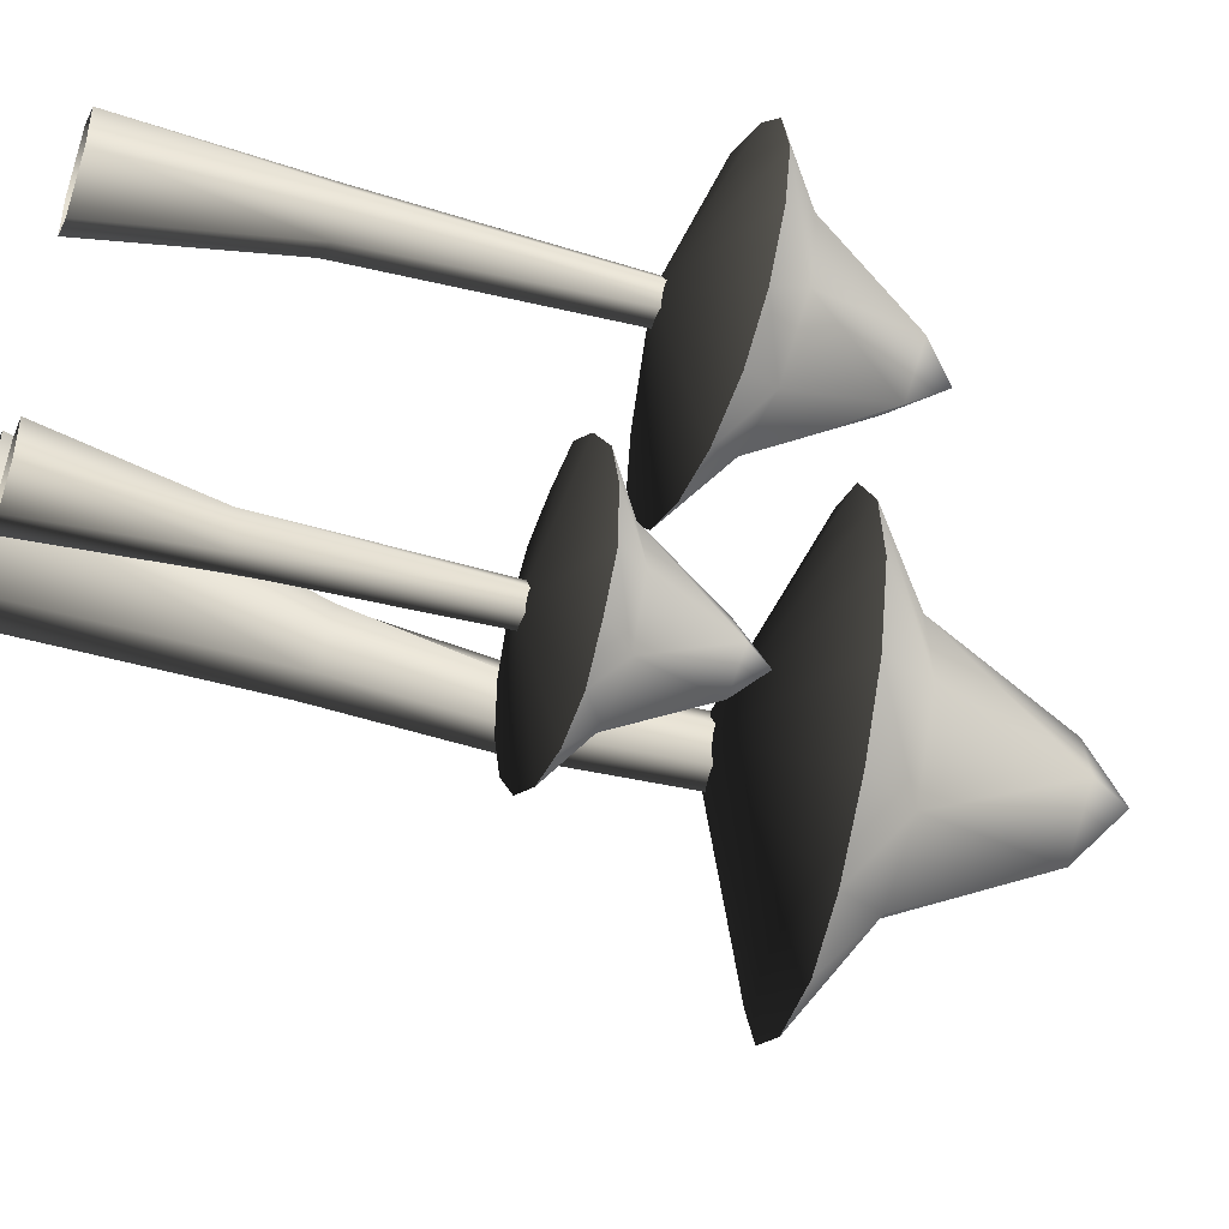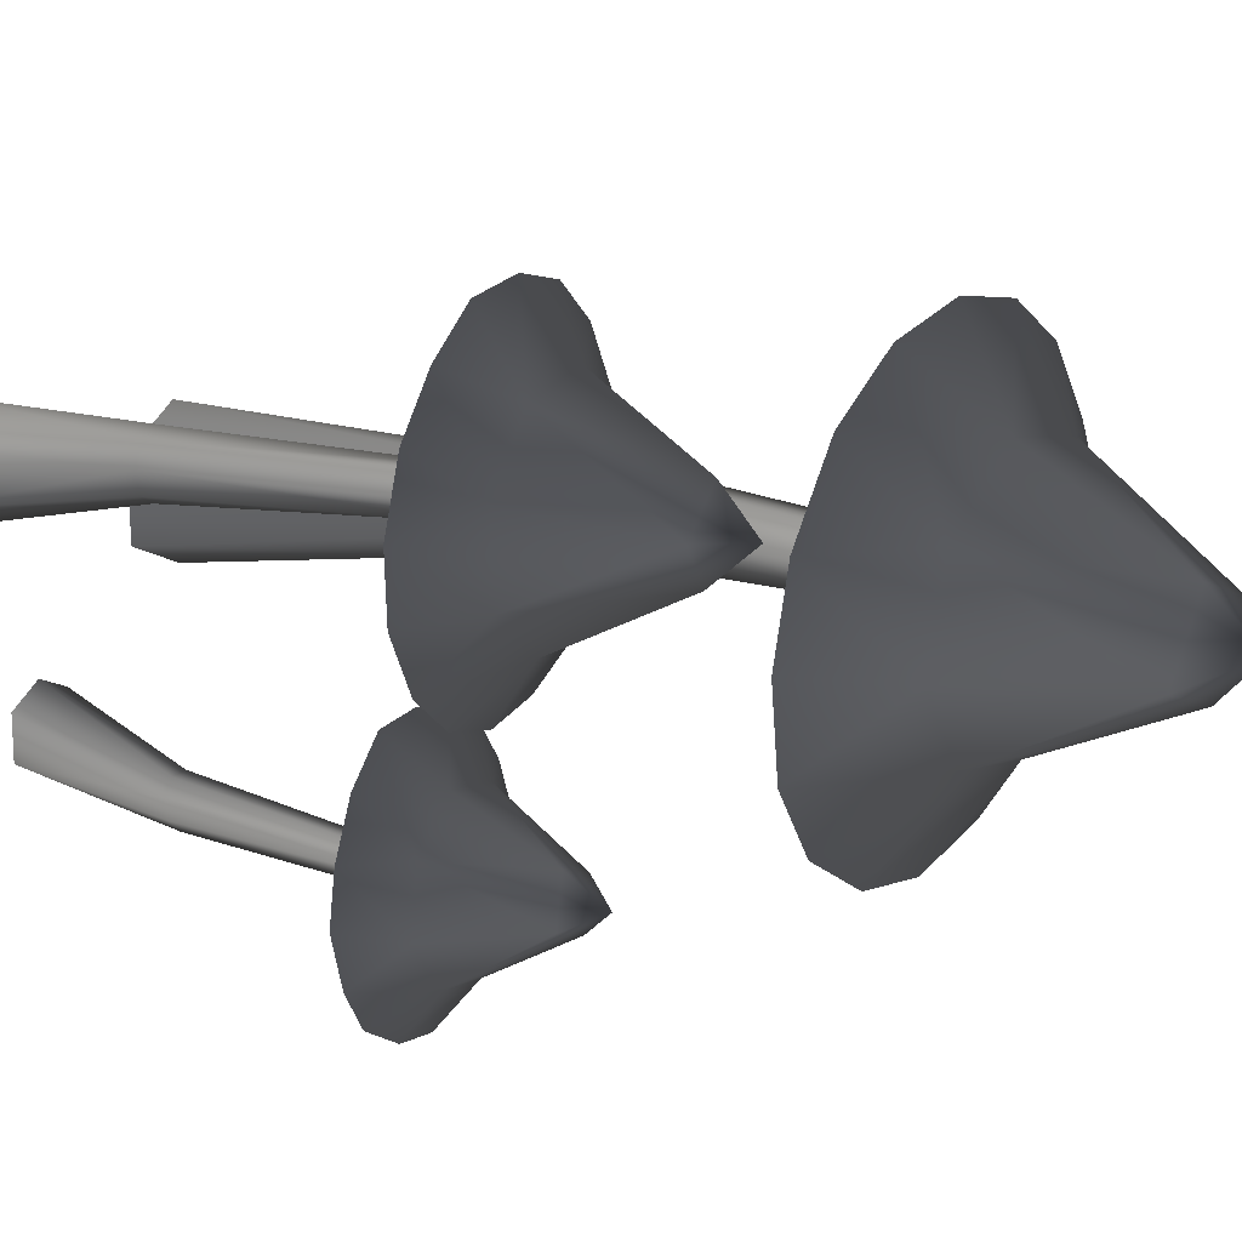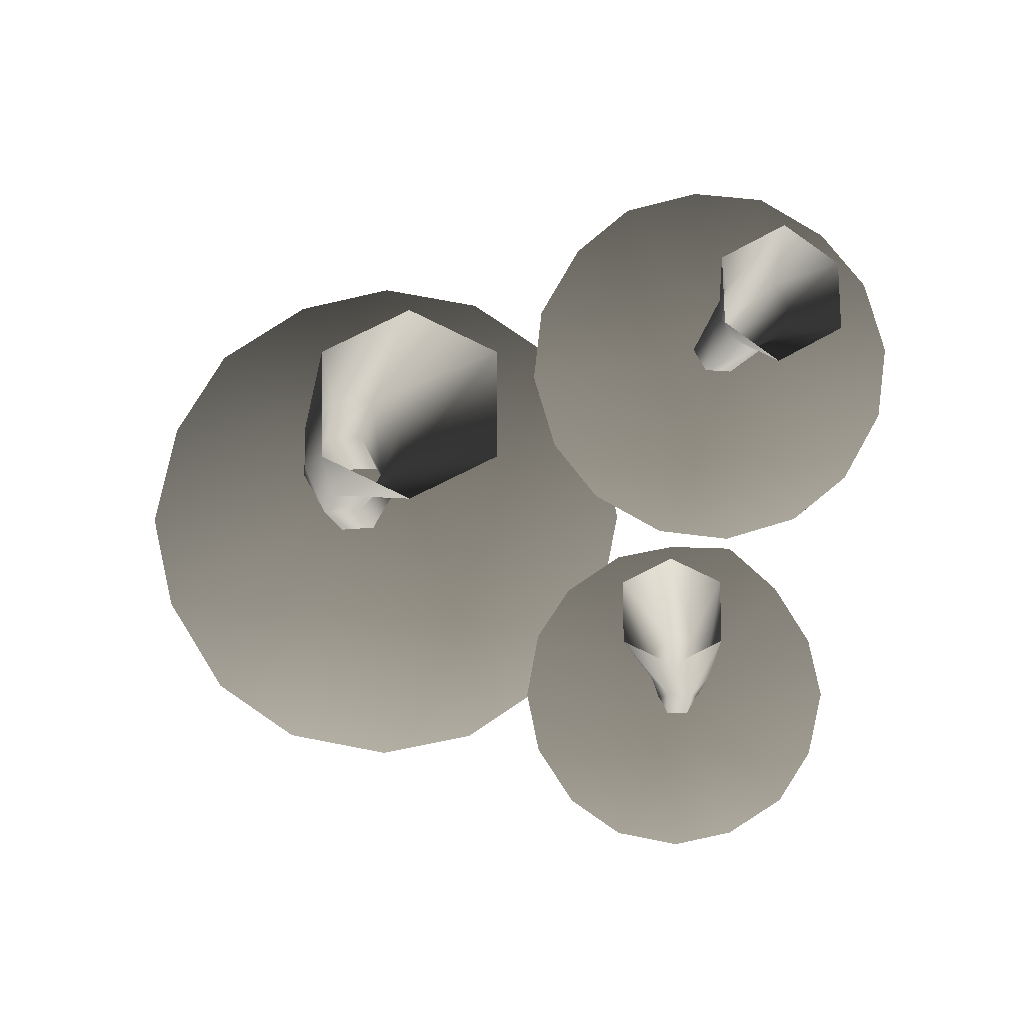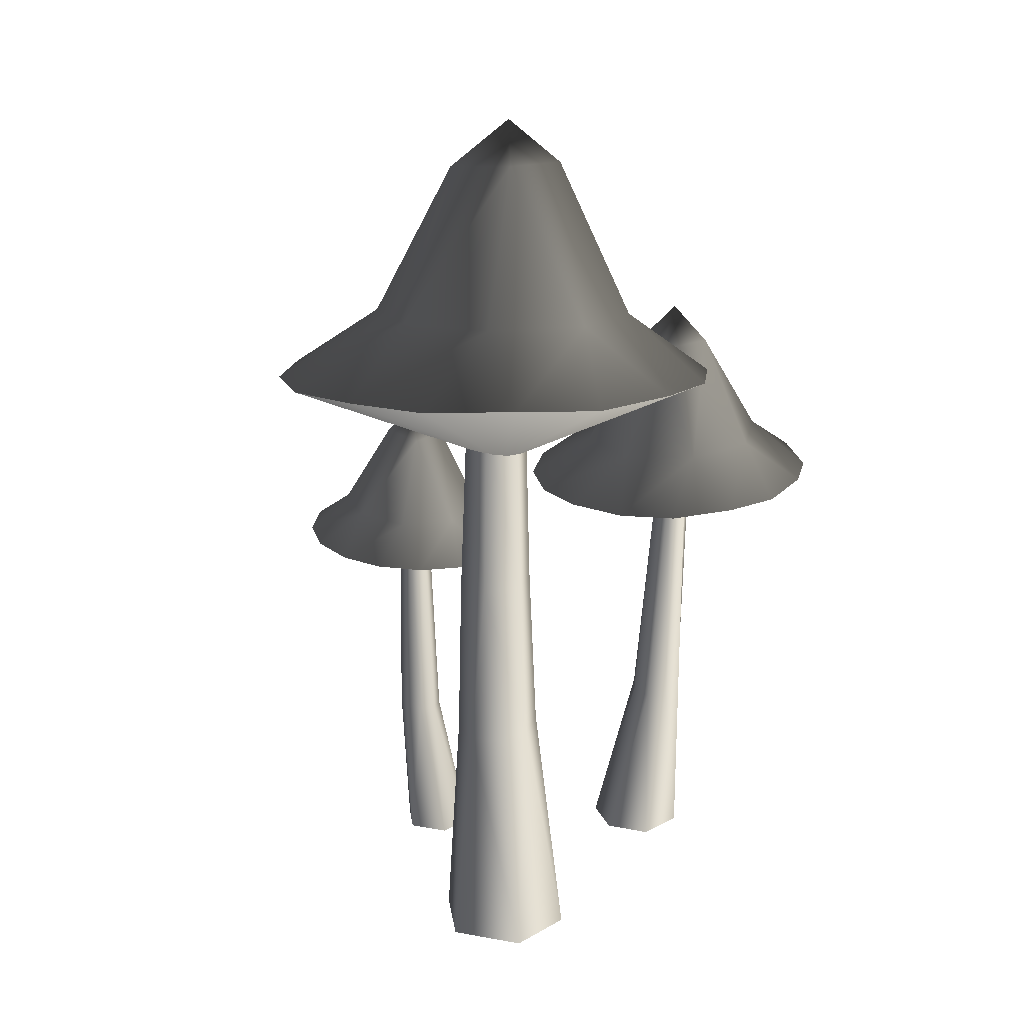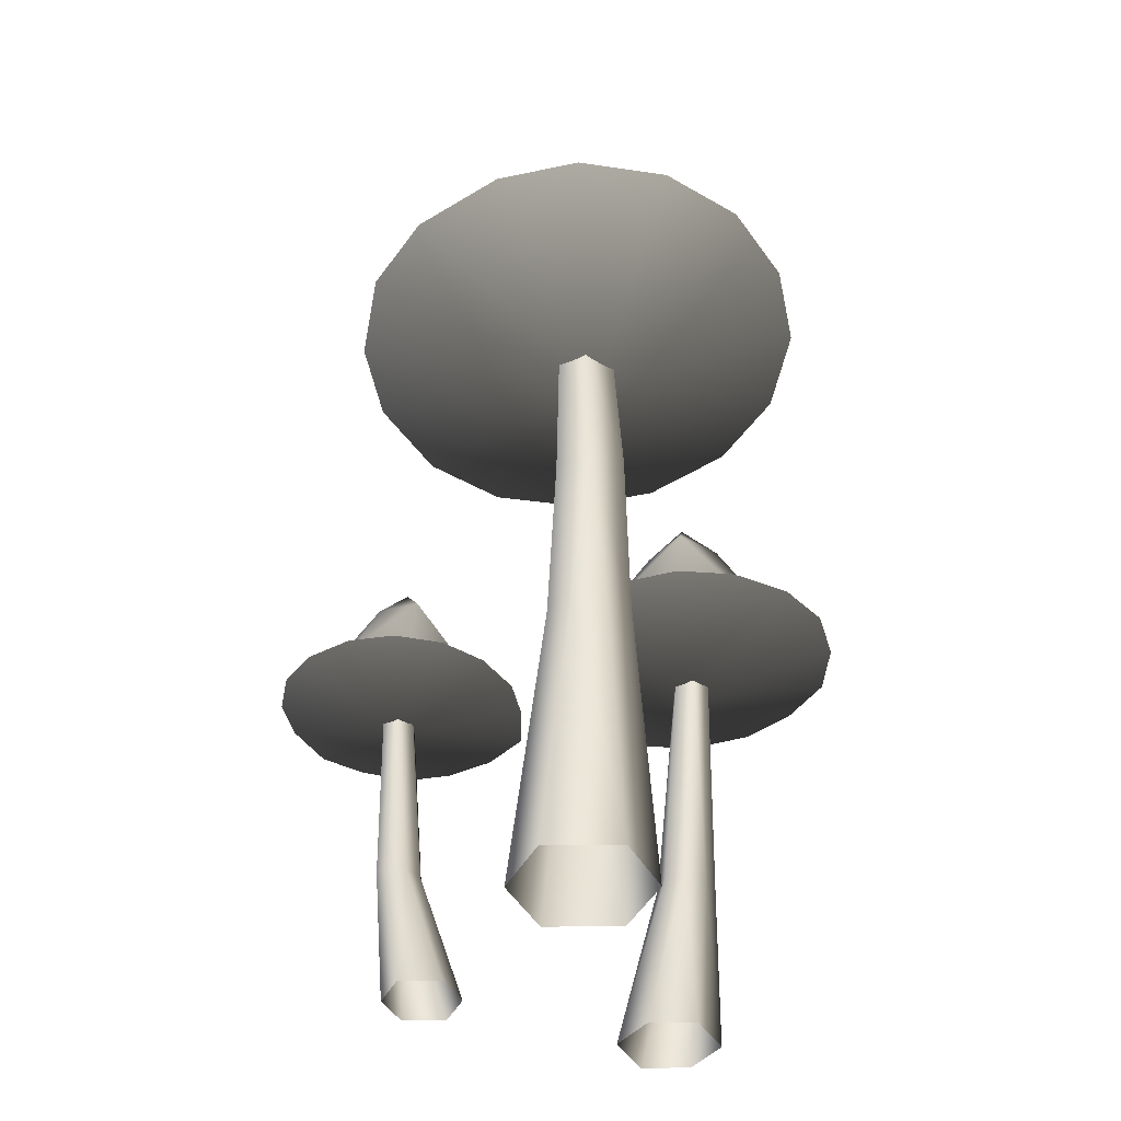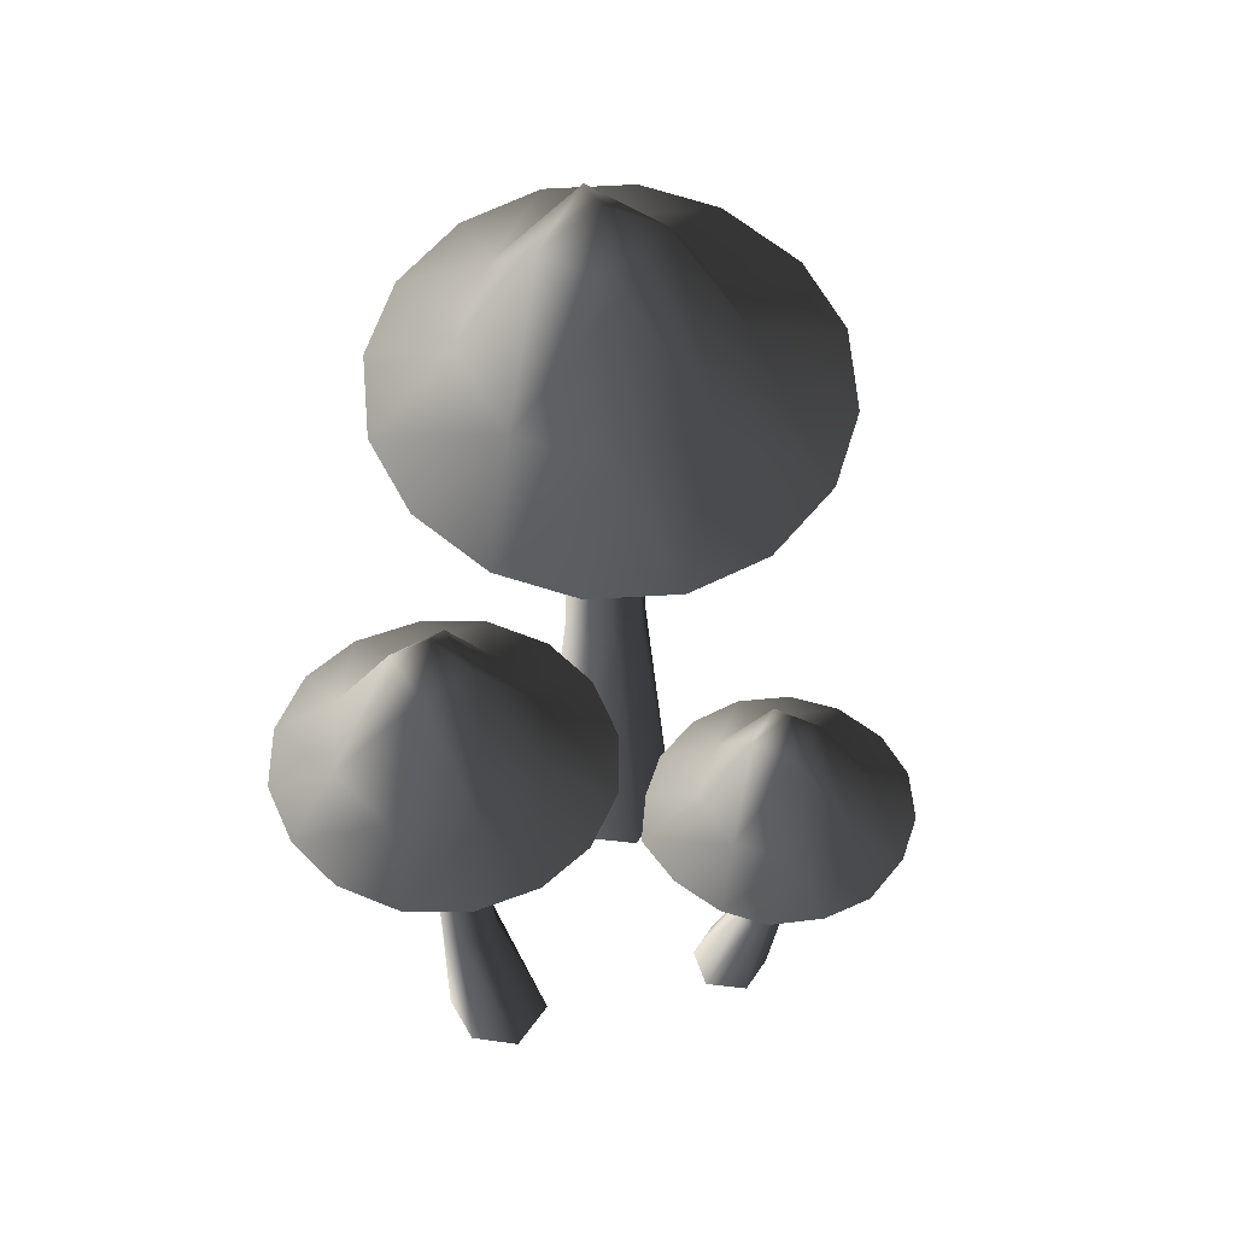
<metadata>
{"format":"obj","ext":"obj","renderer":"f3d","projection":"perspective","resolution":1024,"background":"white","views":[{"elev":-46.9,"azim":70.6,"up":"+Z"},{"elev":18.3,"azim":118.7,"up":"+Z"},{"elev":-7.2,"azim":-1.9,"up":"+Z"},{"elev":21.1,"azim":-72.0,"up":"+Y"},{"elev":-41.6,"azim":-89.8,"up":"+Y"},{"elev":55.1,"azim":96.4,"up":"+Y"}]}
</metadata>
<code>
v  -2.34 49.67 1.984
v  -5.574 47.65 3.168
v  -1.503 47.2 4.857
v  0.178 46.56 0.6441
v  -3.893 47.02 -1.045
v  -10.93 39.54 3.579
v  -7.664 39.33 8.241
v  -2.338 38.72 9.362
v  2.257 38.02 5.969
v  3.416 37.66 0.5073
v  0.1534 37.88 -4.154
v  -5.172 38.48 -5.276
v  -9.767 39.18 -1.883
v  -15.57 36.61 6.708
v  -13 36.26 10.72
v  0.7379 34.81 13.44
v  4.673 34.15 10.67
v  7.401 33.31 -3.291
v  4.725 33.43 -7.26
v  -9.045 35 -10.01
v  -12.92 35.5 -7.336
v  -8.691 36.06 13.45
v  -4.09 35.5 14.42
v  0.4557 33.88 -10.09
v  -4.078 34.45 -10.98
v  7.454 33.7 6.34
v  8.376 33.43 1.679
v  -15.69 36.16 -2.856
v  -16.68 36.39 1.72
v  -6.924 32.41 2.101
v  -7.977 22.41 2.301
v  -6.888 22.62 4.181
v  -6 32.38 3.649
v  -3.656 31.93 2.241
v  -4.366 32.14 3.72
v  -5.16 22.58 4.221
v  -4.14 22.36 2.383
v  -4.58 31.97 0.6924
v  -5.229 22.15 0.5036
v  -6.214 32.21 0.6227
v  -6.957 22.19 0.4638
v  -7.55 12.47 3.089
v  -6.265 -2.562 3.933
v  -6.28 12.69 4.417
v  -4.459 12.84 4.438
v  0.8984 -2.562 3.972
v  -3.144 12.85 3.14
v  -3.114 12.71 1.319
v  0.9228 -2.562 -0.3538
v  -4.383 12.49 -0.0079
v  -6.205 12.34 -0.0296
v  -6.241 -2.562 -0.3924
v  -7.52 12.33 1.268
v  -2.693 -2.562 5.698
v  -2.649 -2.562 -2.118
v  -5.475 29.97 2.674
v  9.996 27.33 -8.784
v  11.63 25.66 -9.431
v  9.363 25.65 -10.38
v  8.385 25.39 -8.05
v  10.65 25.41 -7.1
v  14.39 20.62 -9.893
v  12.43 20.7 -12.72
v  9.206 20.67 -13.41
v  6.394 20.54 -11.38
v  5.657 20.4 -8.094
v  7.61 20.32 -5.271
v  10.84 20.35 -4.575
v  13.65 20.48 -6.604
v  16.51 18.73 -11.57
v  15.07 18.69 -13.84
v  7.332 18.68 -15.4
v  5.09 18.55 -13.87
v  3.471 18.23 -6.044
v  4.958 18.14 -3.808
v  12.72 18.22 -1.763
v  14.92 18.27 -3.706
v  12.67 18.83 -15.38
v  10.07 18.78 -15.94
v  7.356 18.15 -2.208
v  9.915 18.2 -1.695
v  3.497 18.45 -11.45
v  2.951 18.36 -8.835
v  16.52 18.48 -6.209
v  17.1 18.54 -8.773
v  11.08 18.14 -8.892
v  10.36 5.88 -8.822
v  9.651 6.002 -9.552
v  10.58 18.2 -9.754
v  9.252 18.15 -8.981
v  9.663 18.21 -9.798
v  8.637 6.015 -9.563
v  7.909 5.912 -8.85
v  9.756 18.09 -8.119
v  7.898 5.755 -7.849
v  8.609 5.633 -7.119
v  10.67 18.09 -8.075
v  9.623 5.62 -7.108
v  10.35 5.723 -7.821
v  10.04 -2.562 -7.883
v  6.063 -2.562 -7.928
v  6.035 -2.562 -5.529
v  10.01 -2.562 -5.484
v  8.061 -2.562 -8.873
v  8.01 -2.562 -4.538
v  10.09 16.92 -9.066
v  12.64 35.1 8.452
v  12.42 33.05 10.6
v  14.74 33.03 8.666
v  12.75 32.72 6.275
v  10.43 32.74 8.213
v  11.16 26.68 13.86
v  15.47 26.78 13.31
v  18.13 26.75 10.1
v  17.49 26.58 5.759
v  14.22 26.4 3.017
v  9.919 26.3 3.565
v  7.259 26.34 6.781
v  7.899 26.5 11.12
v  11.81 24.36 17.24
v  15.2 24.31 16.94
v  21.47 24.3 9.157
v  21.05 24.13 5.741
v  13.2 23.73 -0.6393
v  9.823 23.62 -0.2718
v  3.51 23.71 7.526
v  3.898 23.78 10.87
v  18.33 24.48 15.14
v  20.47 24.42 12.54
v  6.627 23.62 1.491
v  4.558 23.69 4.067
v  19.26 24.01 2.539
v  16.64 23.89 0.404
v  5.778 24.04 14.12
v  8.32 24.12 16.27
v  12.12 22.96 9.614
v  12.61 7.755 9.453
v  13.81 7.928 9.101
v  13.35 23.03 9.552
v  13.25 22.97 7.662
v  13.91 23.04 8.576
v  14.4 8.018 8.003
v  14.03 7.97 6.797
v  12.03 22.9 7.725
v  12.94 7.816 6.205
v  11.74 7.642 6.558
v  11.46 22.89 8.7
v  11.16 7.553 7.656
v  11.52 7.601 8.862
v  12.82 -2.562 9.382
v  15.12 -2.562 5.065
v  12.52 -2.562 3.674
v  10.22 -2.562 7.991
v  15.02 -2.562 7.785
v  10.31 -2.562 5.271
v  13.04 21.46 8.709
o Mushroom5
g Mushroom5
f 1 2 3
f 1 4 5
f 1 3 4
f 1 5 2
f 2 6 7
f 3 8 9
f 4 10 11
f 5 12 13
f 3 7 8
f 5 11 12
f 4 9 10
f 2 13 6
f 7 6 14 15
f 9 8 16 17
f 11 10 18 19
f 13 12 20 21
f 8 7 22 23
f 12 11 24 25
f 10 9 26 27
f 6 13 28 29
f 6 29 14
f 8 23 16
f 10 27 18
f 12 25 20
f 7 15 22
f 11 19 24
f 9 17 26
f 13 21 28
f 3 2 7
f 5 4 11
f 4 3 9
f 2 5 13
f 30 31 32 33
f 34 35 36 37
f 38 34 37 39
f 40 41 31 30
f 35 33 32 36
f 38 39 41 40
f 42 43 44
f 45 46 47
f 48 49 50
f 51 52 53
f 44 54 45
f 50 55 51
f 46 49 48 47
f 53 52 43 42
f 45 54 46
f 43 54 44
f 51 55 52
f 49 55 50
f 15 14 56
f 17 16 56
f 19 18 56
f 21 20 56
f 23 22 56
f 25 24 56
f 27 26 56
f 29 28 56
f 14 29 56
f 16 23 56
f 20 25 56
f 18 27 56
f 22 15 56
f 24 19 56
f 26 17 56
f 28 21 56
f 57 58 59
f 57 60 61
f 57 59 60
f 57 61 58
f 58 62 63
f 59 64 65
f 60 66 67
f 61 68 69
f 59 63 64
f 61 67 68
f 60 65 66
f 58 69 62
f 63 62 70 71
f 65 64 72 73
f 67 66 74 75
f 69 68 76 77
f 64 63 78 79
f 68 67 80 81
f 66 65 82 83
f 62 69 84 85
f 62 85 70
f 64 79 72
f 66 83 74
f 68 81 76
f 63 71 78
f 67 75 80
f 65 73 82
f 69 77 84
f 59 58 63
f 61 60 67
f 60 59 65
f 58 61 69
f 86 87 88 89
f 90 91 92 93
f 94 90 95 96
f 97 98 99 86
f 89 88 92 91
f 94 96 98 97
f 90 93 95
f 86 99 87
f 87 100 88
f 92 101 93
f 95 102 96
f 98 103 99
f 88 104 92
f 96 105 98
f 101 102 95 93
f 99 103 100 87
f 92 104 101
f 100 104 88
f 98 105 103
f 102 105 96
f 71 70 106
f 73 72 106
f 75 74 106
f 77 76 106
f 79 78 106
f 81 80 106
f 83 82 106
f 85 84 106
f 70 85 106
f 72 79 106
f 76 81 106
f 74 83 106
f 78 71 106
f 80 75 106
f 82 73 106
f 84 77 106
f 107 108 109
f 107 110 111
f 107 109 110
f 107 111 108
f 108 112 113
f 109 114 115
f 110 116 117
f 111 118 119
f 109 113 114
f 111 117 118
f 110 115 116
f 108 119 112
f 113 112 120 121
f 115 114 122 123
f 117 116 124 125
f 119 118 126 127
f 114 113 128 129
f 118 117 130 131
f 116 115 132 133
f 112 119 134 135
f 112 135 120
f 114 129 122
f 116 133 124
f 118 131 126
f 113 121 128
f 117 125 130
f 115 123 132
f 119 127 134
f 109 108 113
f 111 110 117
f 110 109 115
f 108 111 119
f 136 137 138 139
f 140 141 142 143
f 144 140 145 146
f 147 148 149 136
f 139 138 142 141
f 144 146 148 147
f 140 143 145
f 136 149 137
f 137 150 138
f 142 151 143
f 145 152 146
f 148 153 149
f 138 154 142
f 146 155 148
f 151 152 145 143
f 149 153 150 137
f 142 154 151
f 150 154 138
f 148 155 153
f 152 155 146
f 121 120 156
f 123 122 156
f 125 124 156
f 127 126 156
f 129 128 156
f 131 130 156
f 133 132 156
f 135 134 156
f 120 135 156
f 122 129 156
f 126 131 156
f 124 133 156
f 128 121 156
f 130 125 156
f 132 123 156
f 134 127 156
f 31 42 44 32
f 45 47 37 36
f 48 50 39 37
f 41 51 53 31
f 32 44 45 36
f 50 51 41 39
f 37 47 48
f 31 53 42

</code>
